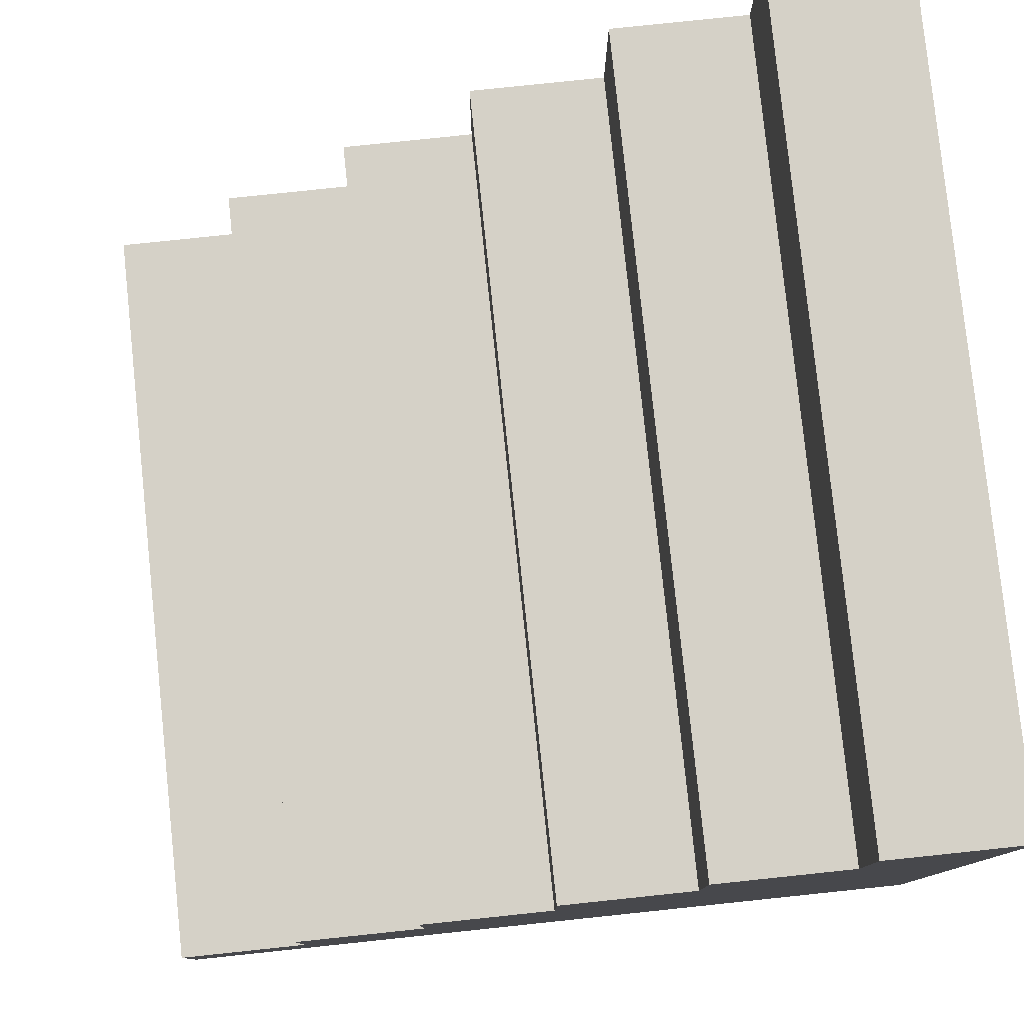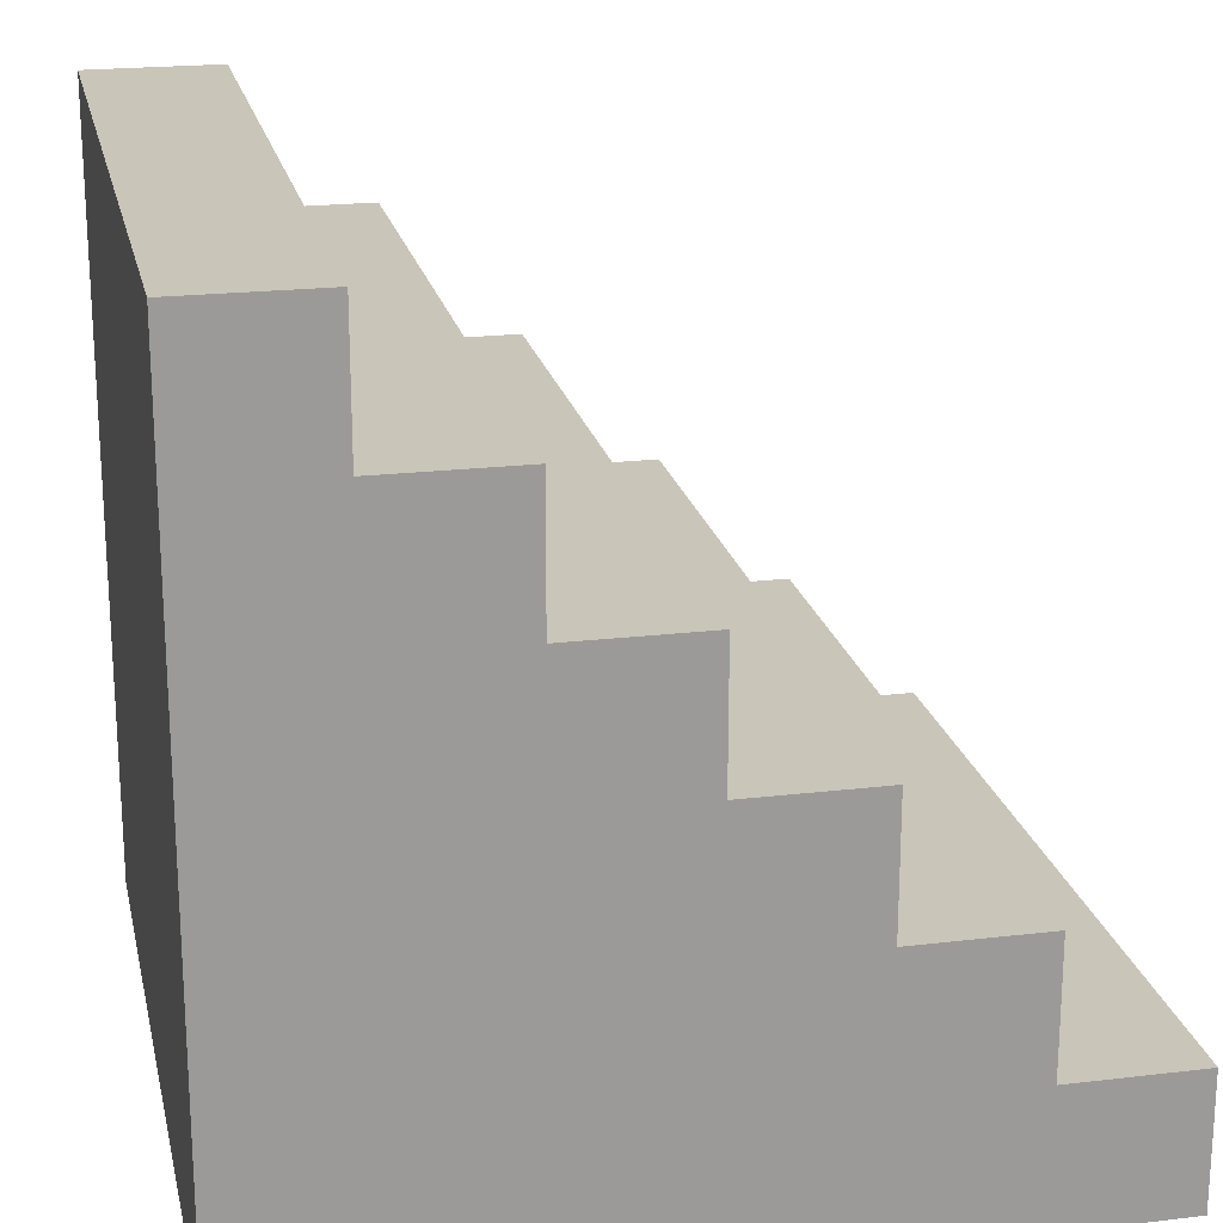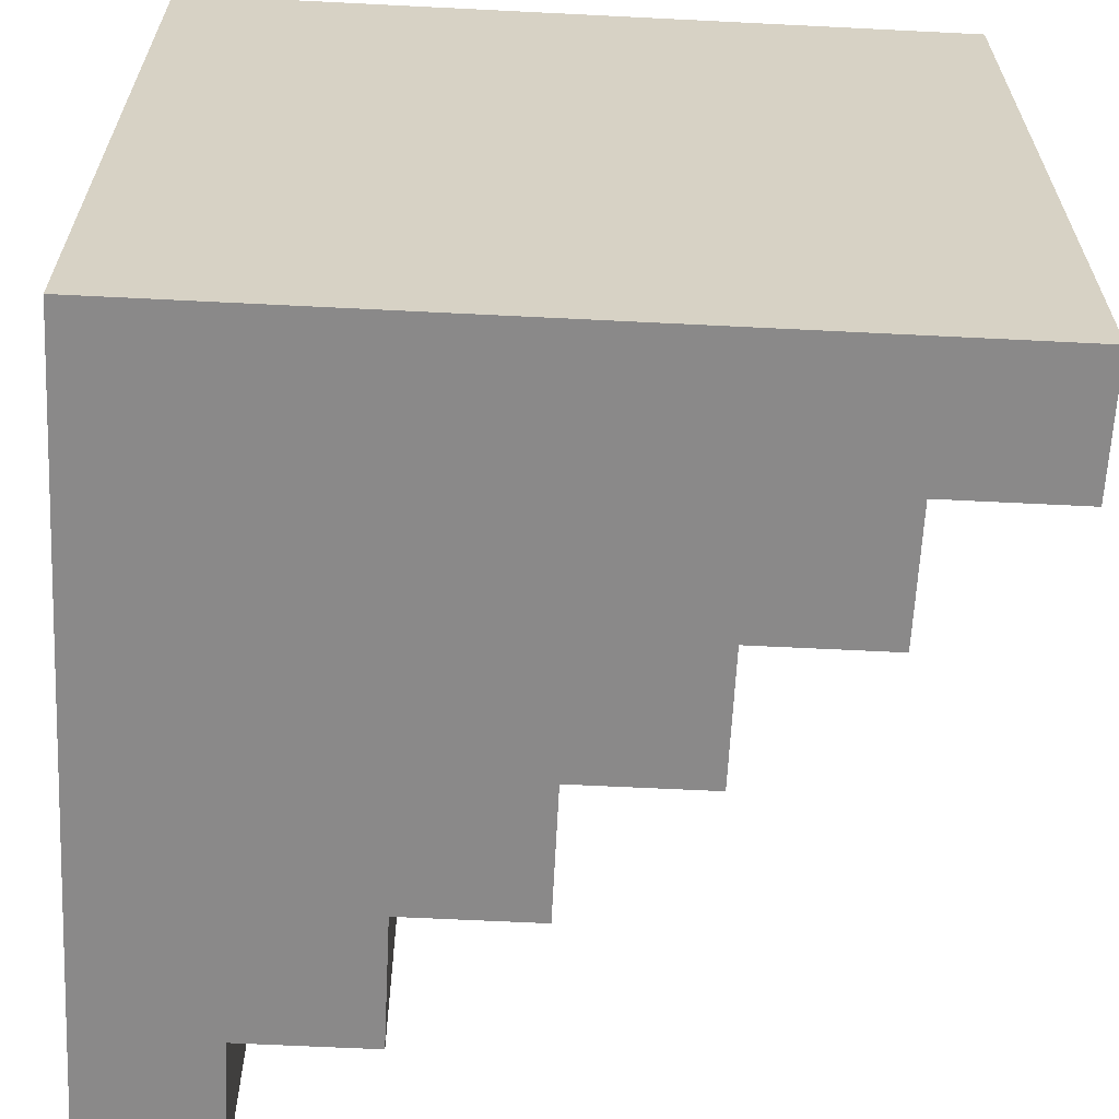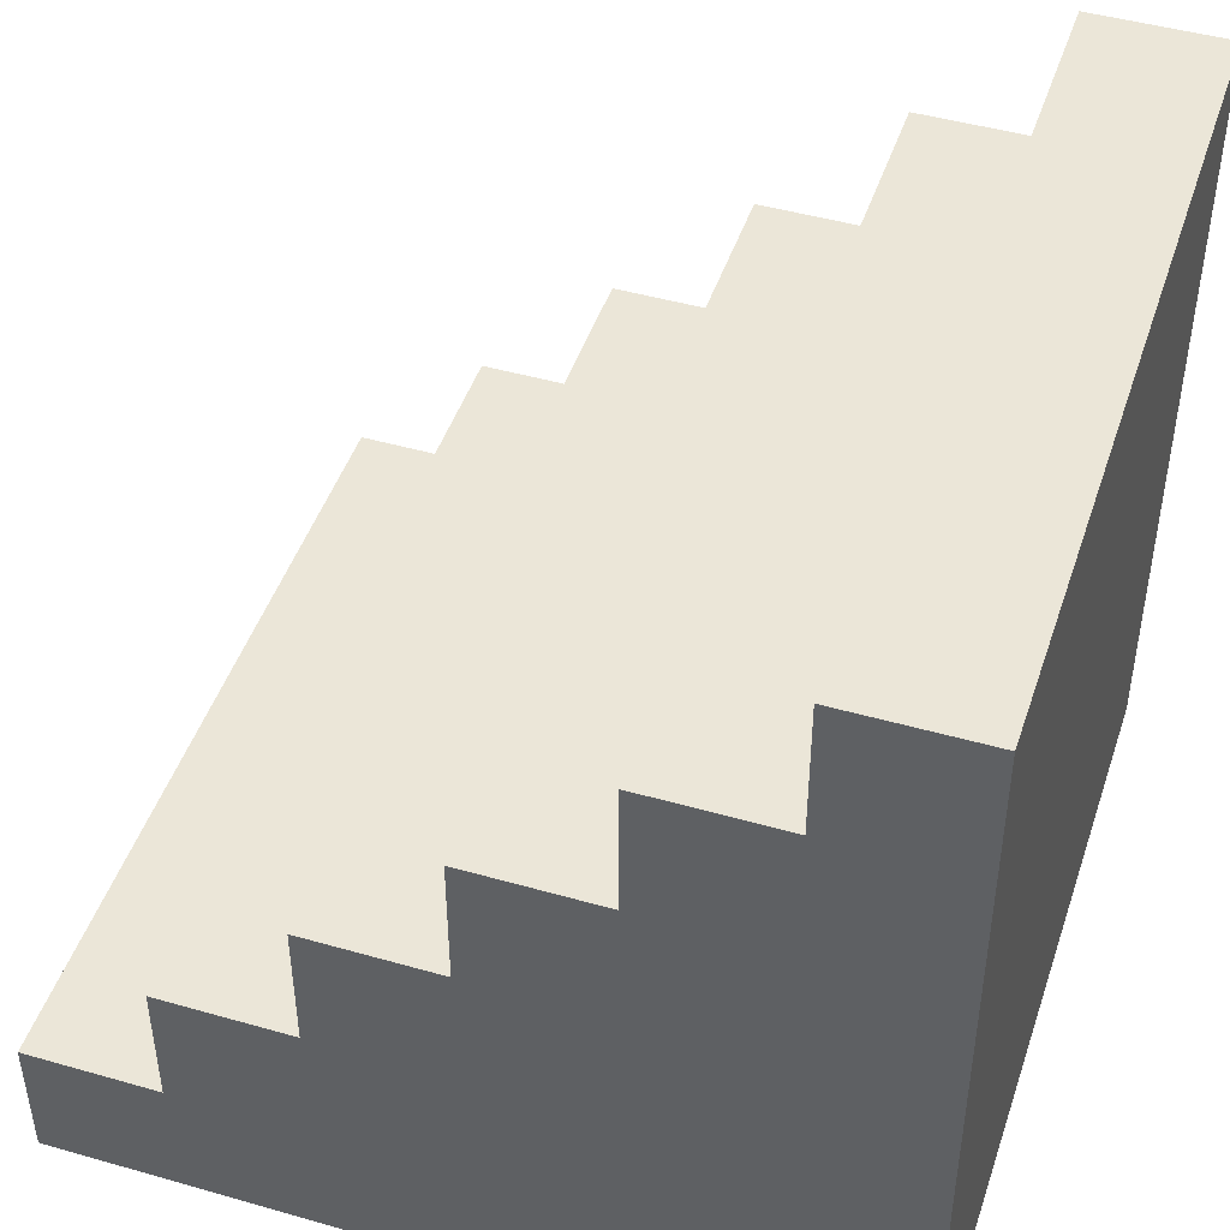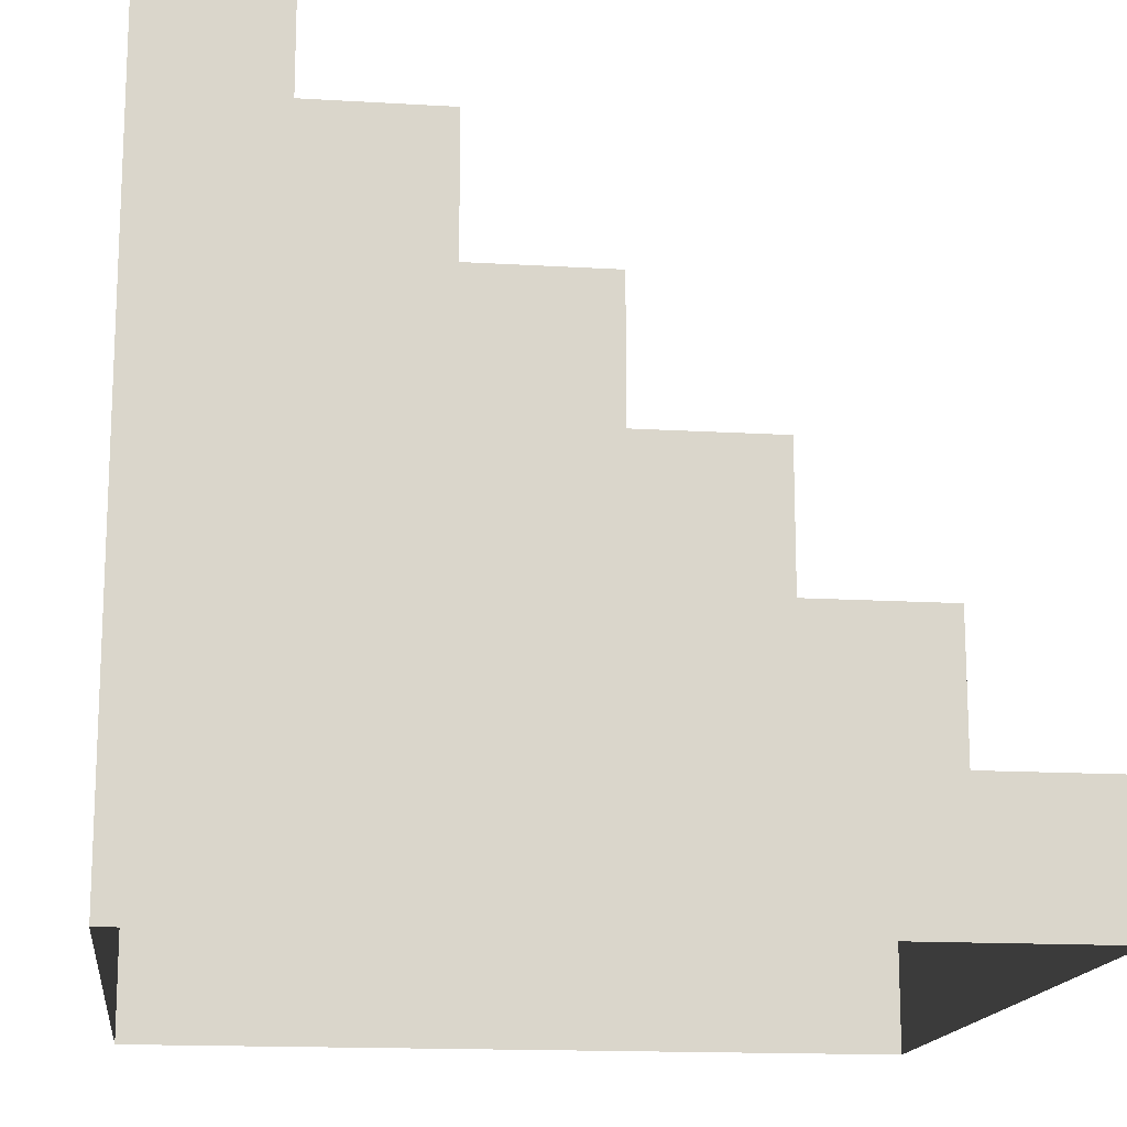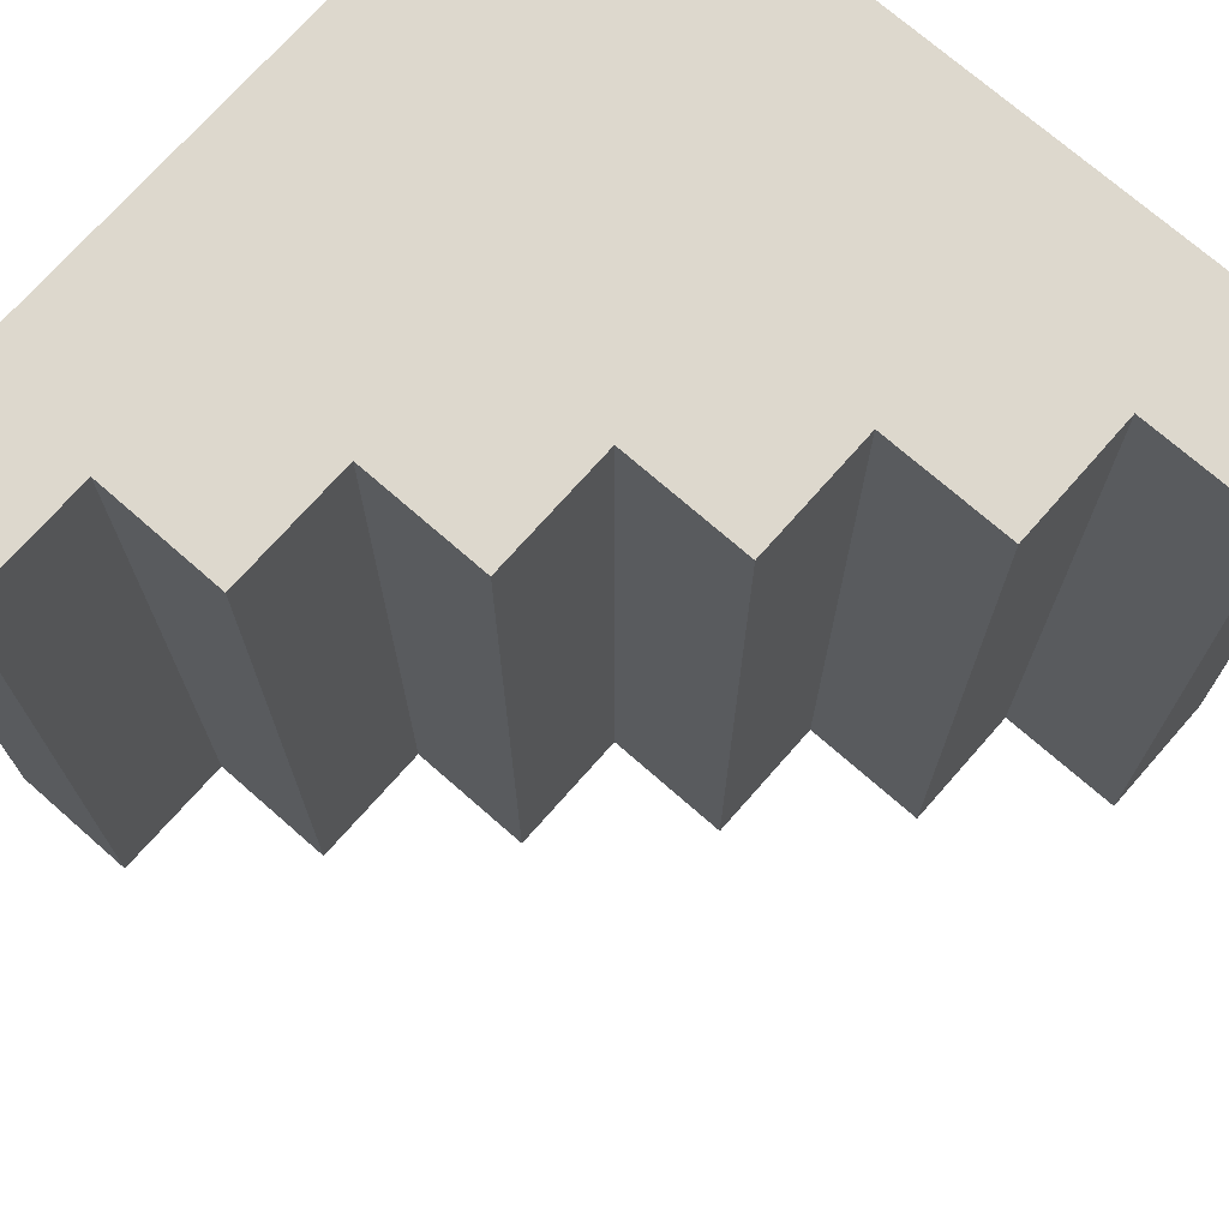
<metadata>
{"format":"obj","ext":"obj","renderer":"f3d","projection":"perspective","resolution":1024,"background":"white","views":[{"elev":79.6,"azim":-6.0,"up":"+Y"},{"elev":20.6,"azim":167.8,"up":"+Y"},{"elev":-63.3,"azim":87.1,"up":"+Z"},{"elev":46.2,"azim":18.1,"up":"+Y"},{"elev":-15.5,"azim":172.9,"up":"+Y"},{"elev":72.2,"azim":-138.7,"up":"+Z"}]}
</metadata>
<code>
o Stair
g Stairs
v -1 0 1
v -1 0 0
v -1 0.1667 1
v -1 0.1667 0
v -0.8333 0.1667 1
v -0.8333 0.1667 0
v -0.8333 0.3333 1
v -0.8333 0.3333 0
v -0.6667 0.3333 1
v -0.6667 0.3333 5.96e-08
v -0.6667 0.5 1
v -0.6667 0.5 5.96e-08
v -0.5 0.5 1
v -0.5 0.5 0
v -0.5 0.6667 1
v -0.5 0.6667 0
v -0.3333 0.6667 1
v -0.3333 0.6667 5.96e-08
v -0.3333 0.8333 1
v -0.3333 0.8333 5.96e-08
v -0.1667 0.8333 1
v -0.1667 0.8333 5.96e-08
v -0.1667 1 1
v -0.1667 1 5.96e-08
v 0 1 1
v 0 1 5.96e-08
v -0.8333 0 0
v -0.6667 0 5.96e-08
v -0.5 0 0
v -0.3333 0 5.96e-08
v -0.1667 0 5.96e-08
v 0 0 5.96e-08
v -0.8333 0 1
v -0.6667 0 1
v -0.5 0 1
v -0.3333 0 1
v -0.1667 0 1
v 0 0 1
g Stairs
f 6 8 10
f 10 12 14
f 14 16 18
f 18 20 22
f 22 24 26
f 9 7 5
f 13 11 9
f 17 15 13
f 21 19 17
f 25 23 21
f 4 2 1
f 1 3 4
f 6 4 3
f 3 5 6
f 8 6 5
f 5 7 8
f 10 8 7
f 7 9 10
f 12 10 9
f 9 11 12
f 14 12 11
f 11 13 14
f 16 14 13
f 13 15 16
f 18 16 15
f 15 17 18
f 20 18 17
f 17 19 20
f 22 20 19
f 19 21 22
f 24 22 21
f 21 23 24
f 26 24 23
f 23 25 26
f 6 27 2
f 2 4 6
f 10 28 27
f 27 6 10
f 14 29 28
f 28 10 14
f 18 30 29
f 29 14 18
f 22 31 30
f 30 18 22
f 26 32 31
f 31 22 26
f 3 1 33
f 33 5 3
f 5 33 34
f 34 9 5
f 9 34 35
f 35 13 9
f 13 35 36
f 36 17 13
f 17 36 37
f 37 21 17
f 21 37 38
f 38 25 21
f 25 38 32
f 32 26 25

</code>
